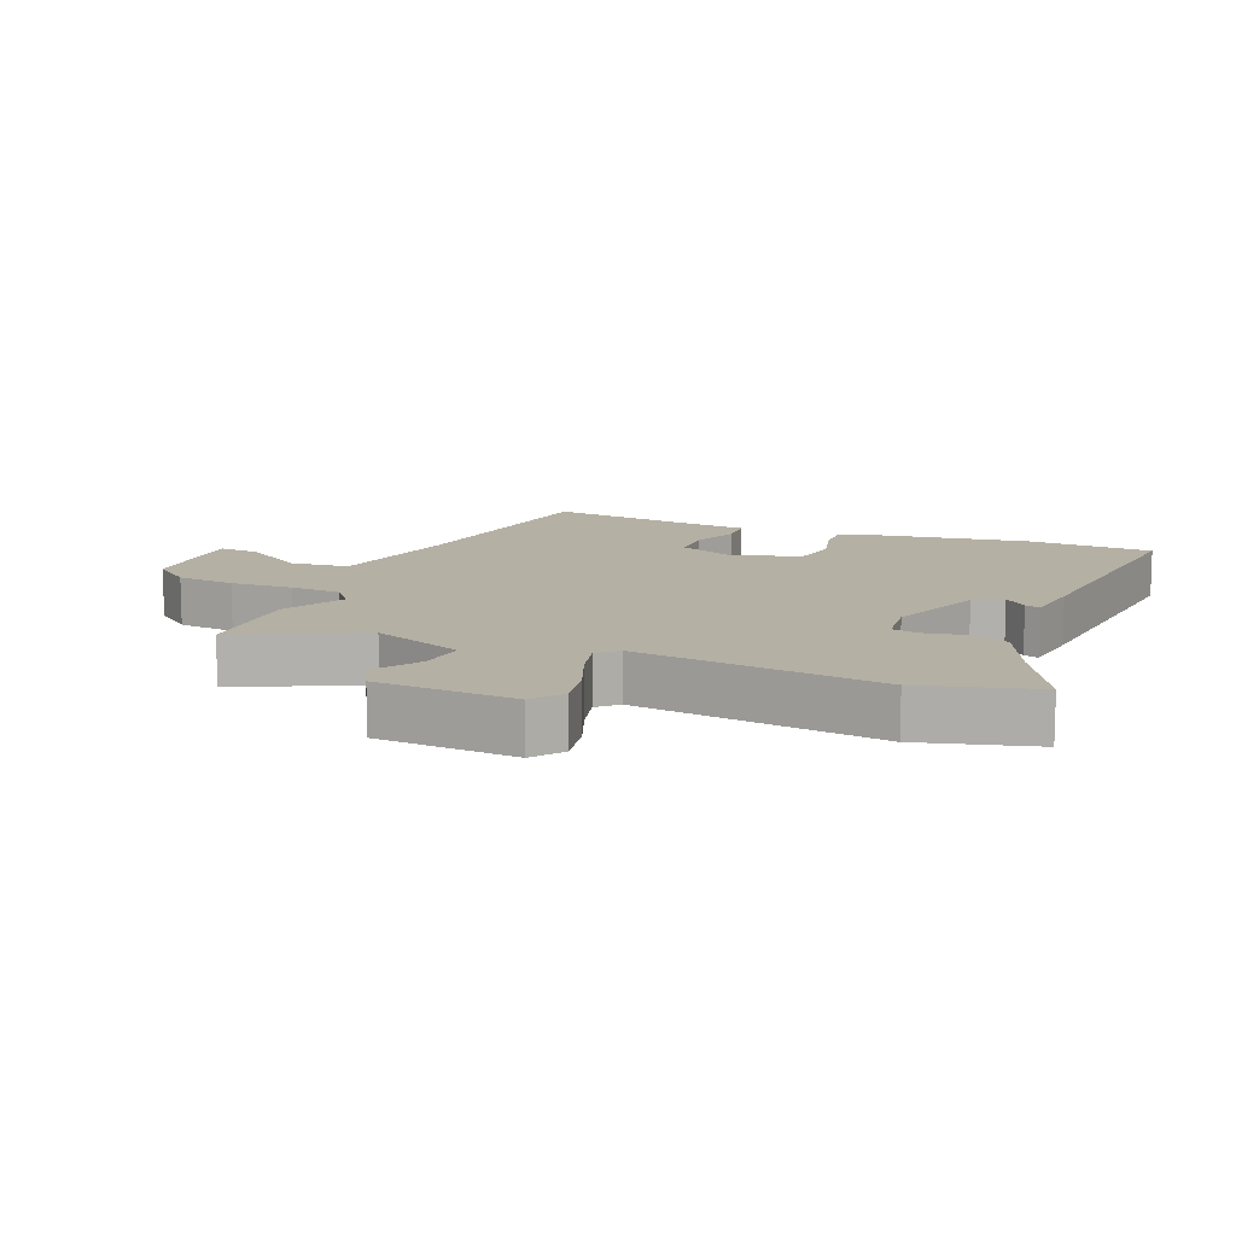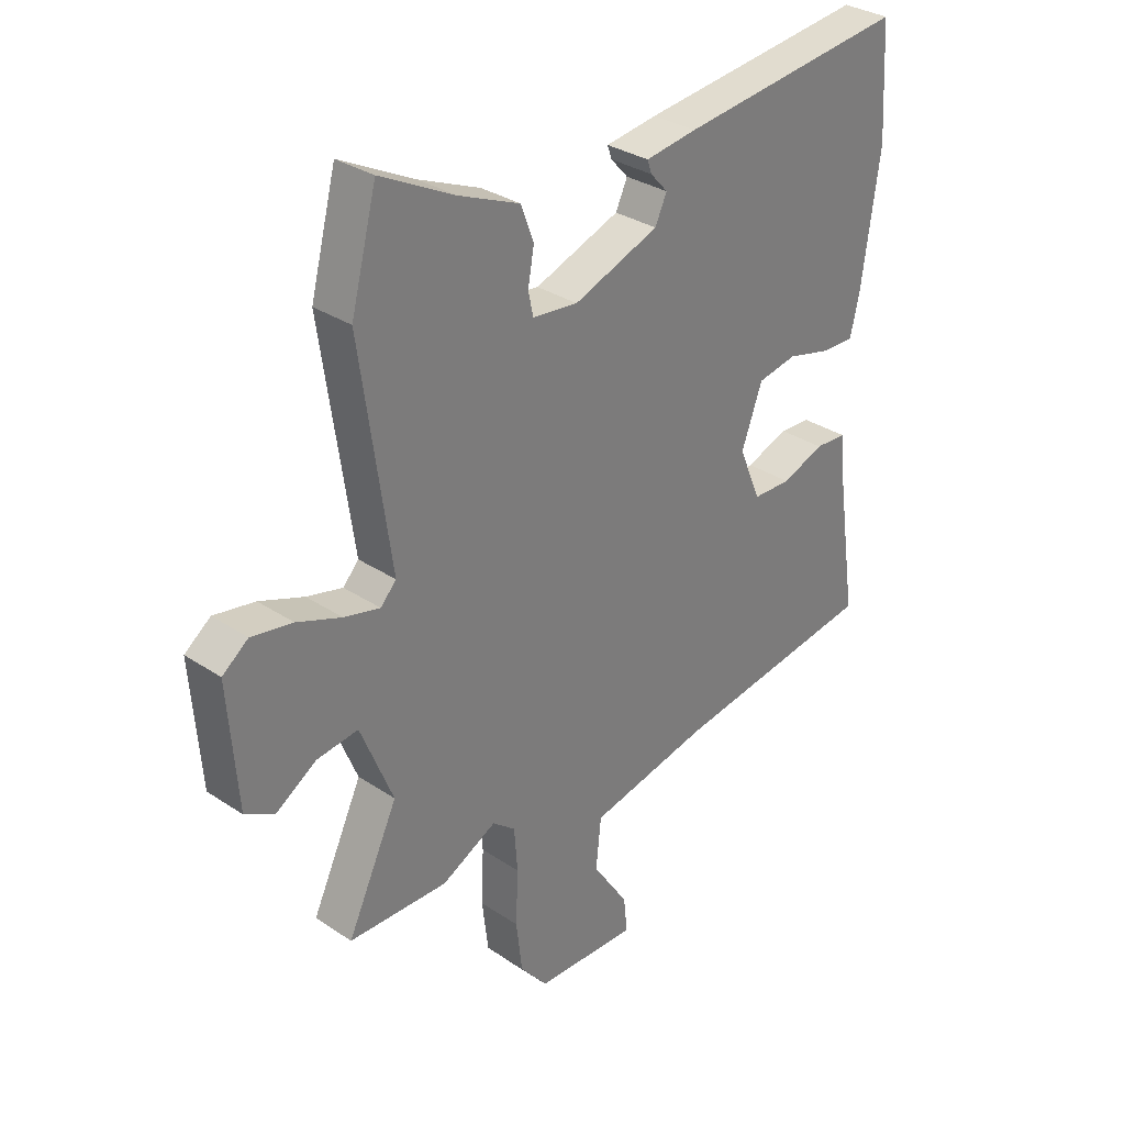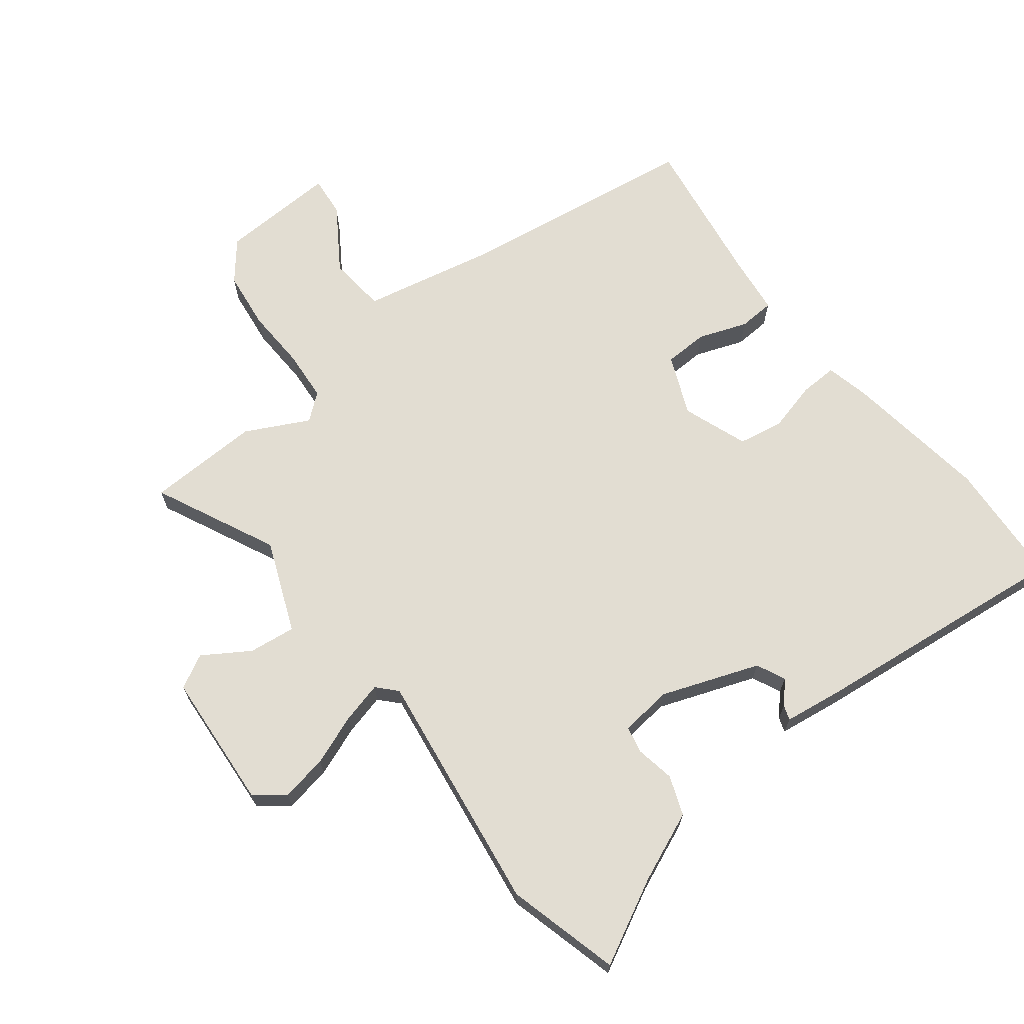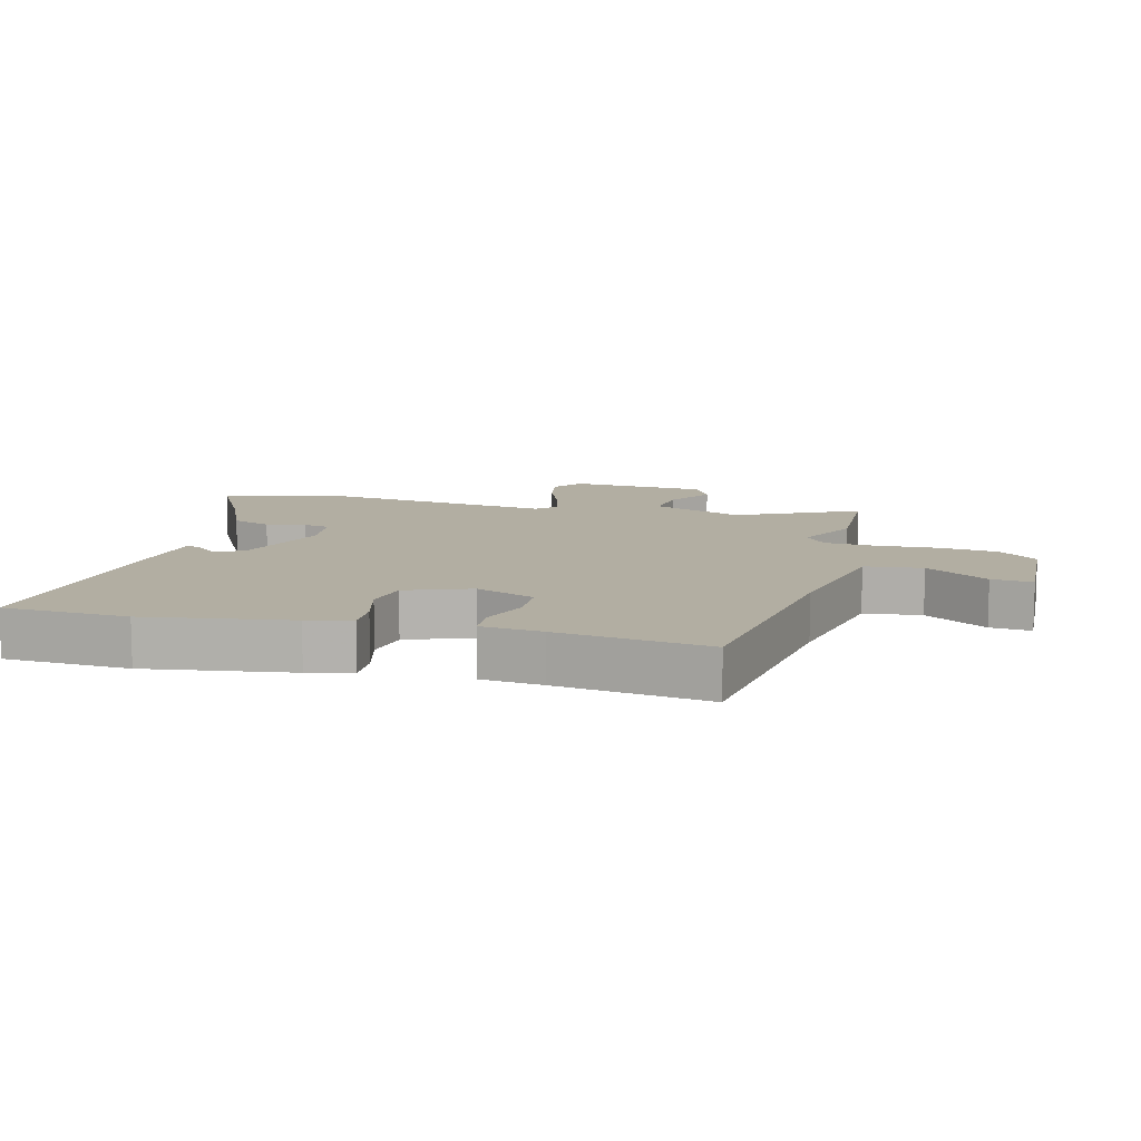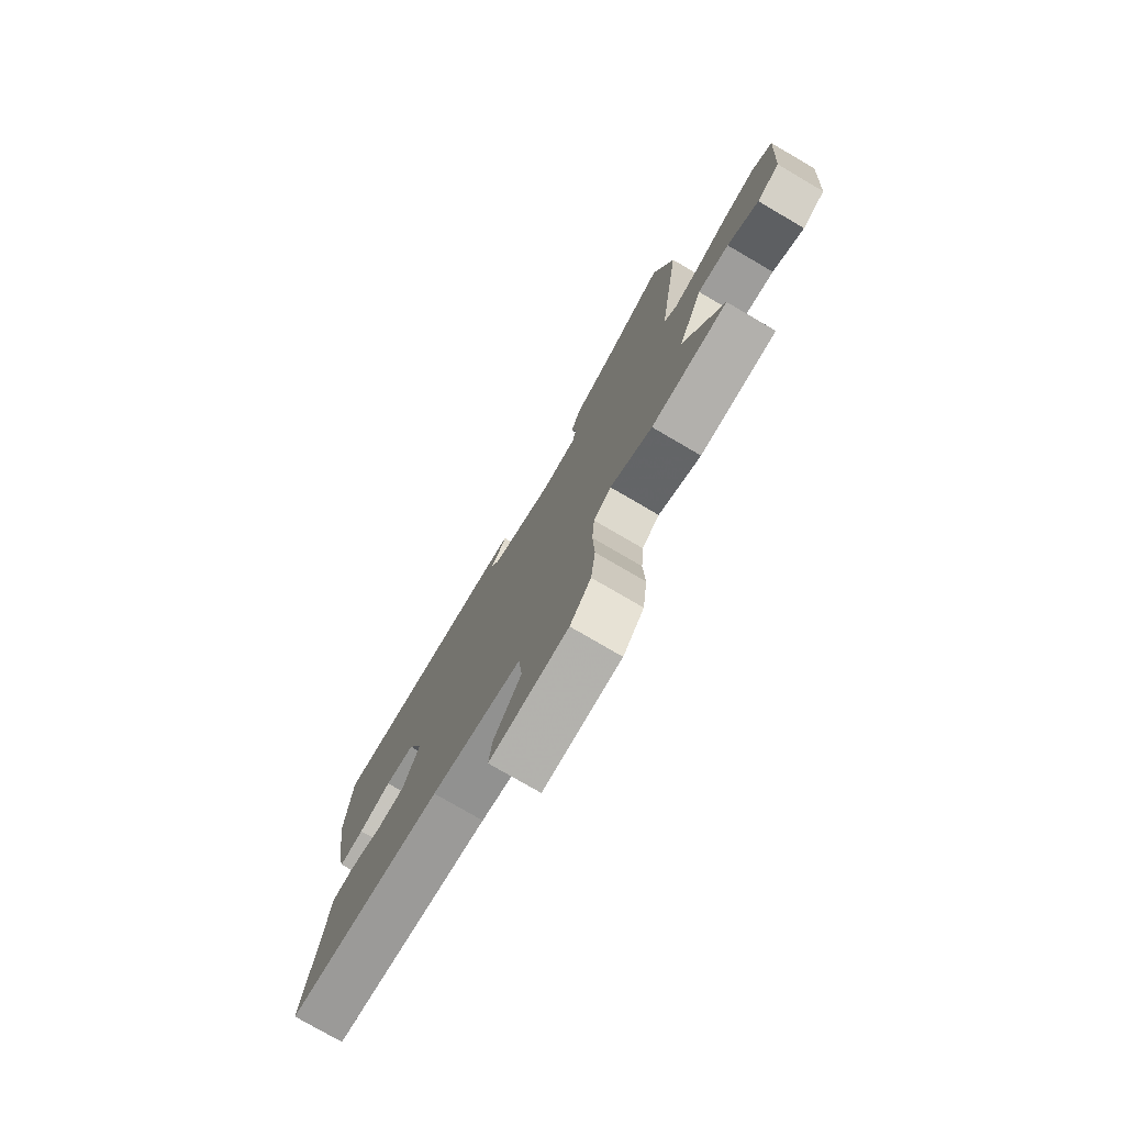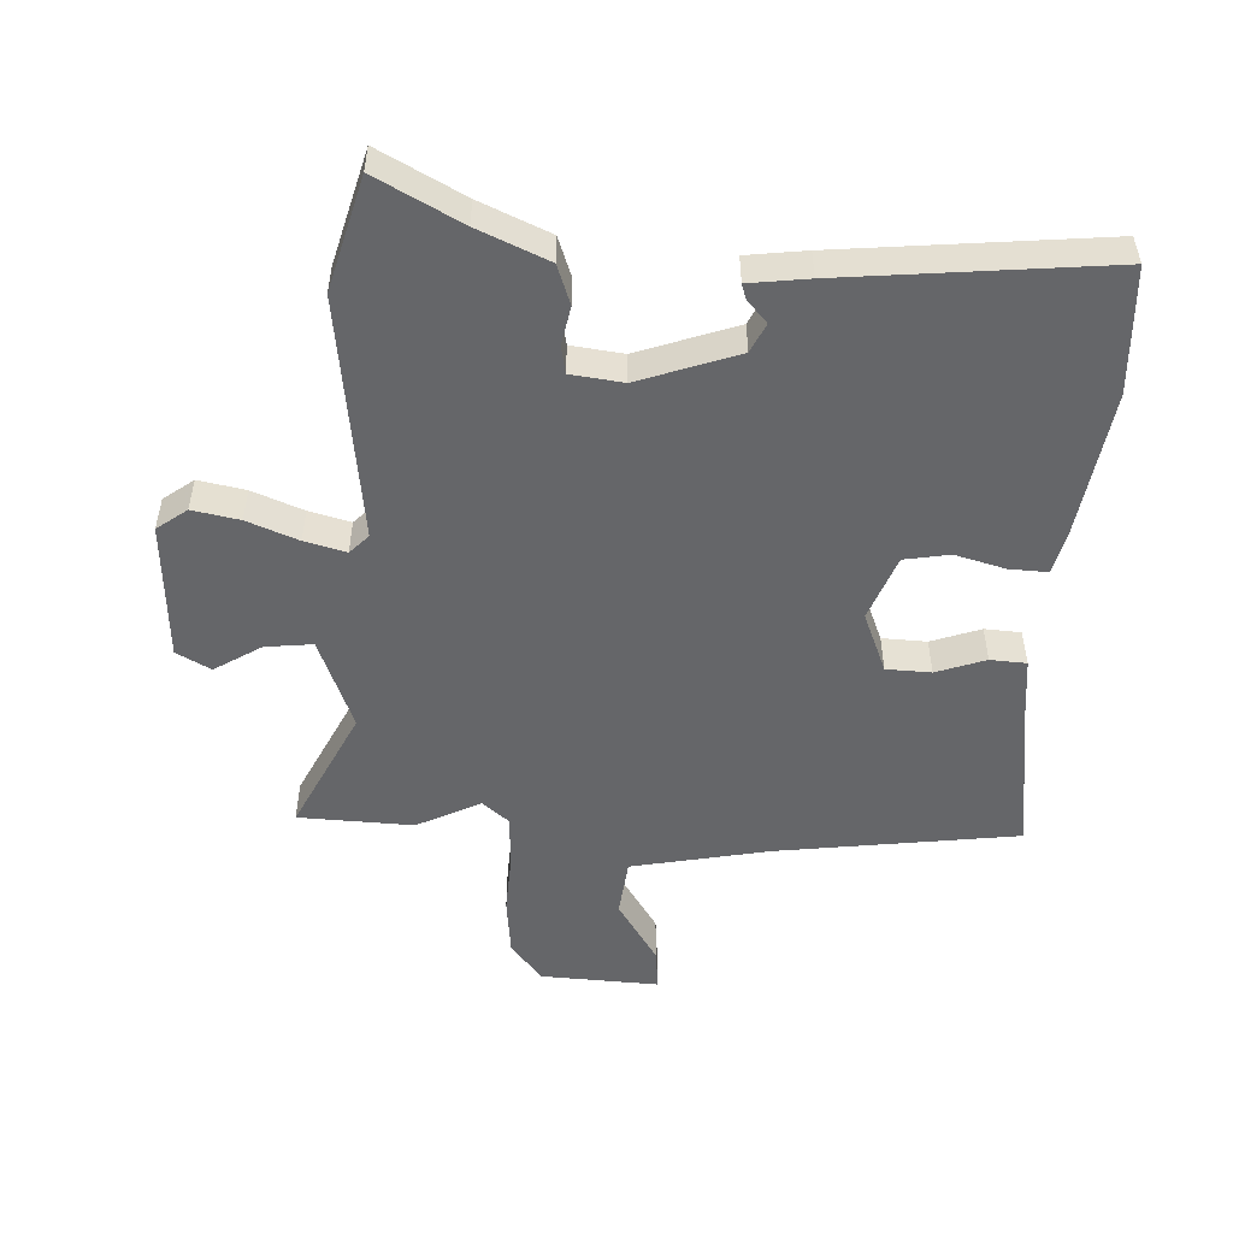
<metadata>
{"format":"obj","ext":"obj","renderer":"f3d","projection":"perspective","resolution":1024,"background":"white","views":[{"elev":11.6,"azim":-68.0,"up":"+Y"},{"elev":31.8,"azim":-46.8,"up":"+Z"},{"elev":68.2,"azim":-37.9,"up":"+Y"},{"elev":10.7,"azim":104.0,"up":"+Y"},{"elev":-77.3,"azim":-120.3,"up":"+Z"},{"elev":-51.8,"azim":-3.5,"up":"+Y"}]}
</metadata>
<code>
v 0.505 0.07 -0.469
v 0.134 0.07 -0.523
v -0.079 0.07 -0.568
v -0.088 0.07 -0.658
v -0.024 0.07 -0.755
v -0.017 0.07 -0.819
v -0.2 0.07 -0.812
v -0.249 0.07 -0.752
v -0.26 0.07 -0.661
v -0.256 0.07 -0.564
v -0.262 0.07 -0.486
v -0.303 0.07 -0.453
v -0.401 0.07 -0.503
v -0.578 0.07 -0.498
v -0.488 0.07 -0.308
v -0.546 0.07 -0.166
v -0.619 0.07 -0.175
v -0.691 0.07 -0.221
v -0.744 0.07 -0.193
v -0.76 0.07 0.022
v -0.714 0.07 0.057
v -0.641 0.07 0.044
v -0.562 0.07 0.014
v -0.498 0.07 -0.002
v -0.47 0.07 0.028
v -0.524 0.07 0.407
v -0.478 0.07 0.583
v -0.346 0.07 0.515
v -0.237 0.07 0.469
v -0.214 0.07 0.408
v -0.225 0.07 0.347
v -0.216 0.07 0.305
v -0.135 0.07 0.296
v 0.017 0.07 0.352
v 0.038 0.07 0.397
v 0.007 0.07 0.431
v -0.001 0.07 0.454
v 0.091 0.07 0.467
v 0.499 0.07 0.513
v 0.511 0.07 0.318
v 0.479 0.07 0.092
v 0.463 0.07 0.023
v 0.404 0.07 0.025
v 0.326 0.07 0.045
v 0.256 0.07 0.032
v 0.219 0.07 -0.069
v 0.258 0.07 -0.162
v 0.327 0.07 -0.164
v 0.403 0.07 -0.136
v 0.459 0.07 -0.139
v 0.47 0.07 -0.234
v 0.505 0 -0.469
v 0.134 0 -0.523
v -0.079 0 -0.568
v -0.088 0 -0.658
v -0.024 0 -0.755
v -0.017 0 -0.819
v -0.2 0 -0.812
v -0.249 0 -0.752
v -0.26 0 -0.661
v -0.256 0 -0.564
v -0.262 0 -0.486
v -0.303 0 -0.453
v -0.401 0 -0.503
v -0.578 0 -0.498
v -0.488 0 -0.308
v -0.546 0 -0.166
v -0.619 0 -0.175
v -0.691 0 -0.221
v -0.744 0 -0.193
v -0.76 0 0.022
v -0.714 0 0.057
v -0.641 0 0.044
v -0.562 0 0.014
v -0.498 0 -0.002
v -0.47 0 0.028
v -0.524 0 0.407
v -0.478 0 0.583
v -0.346 0 0.515
v -0.237 0 0.469
v -0.214 0 0.408
v -0.225 0 0.347
v -0.216 0 0.305
v -0.135 0 0.296
v 0.017 0 0.352
v 0.038 0 0.397
v 0.007 0 0.431
v -0.001 0 0.454
v 0.091 0 0.467
v 0.499 0 0.513
v 0.511 0 0.318
v 0.479 0 0.092
v 0.463 0 0.023
v 0.404 0 0.025
v 0.326 0 0.045
v 0.256 0 0.032
v 0.219 0 -0.069
v 0.258 0 -0.162
v 0.327 0 -0.164
v 0.403 0 -0.136
v 0.459 0 -0.139
v 0.47 0 -0.234
f 48 49 50 51
f 51 1 2
f 48 51 2
f 47 48 2
f 46 47 2 3
f 45 46 3
f 42 43 44
f 41 42 44
f 40 41 44
f 39 40 44
f 38 39 44
f 37 38 44
f 35 36 37
f 35 37 44
f 34 35 44 45
f 28 29 30 31
f 28 31 32
f 27 28 32
f 26 27 32
f 25 26 32
f 21 22 23
f 20 21 23
f 19 20 23
f 18 19 23
f 17 18 23
f 16 17 23 24
f 15 16 24 25
f 12 13 14 15
f 8 9 10
f 7 8 10
f 6 7 10
f 5 6 10
f 4 5 10
f 3 4 10 11
f 3 11 12
f 45 3 12
f 34 45 12
f 33 34 12
f 25 32 33
f 15 25 33
f 12 15 33
f 102 101 100 99
f 53 52 102
f 53 102 99
f 53 99 98
f 54 53 98 97
f 54 97 96
f 95 94 93
f 95 93 92
f 95 92 91
f 95 91 90
f 95 90 89
f 95 89 88
f 88 87 86
f 95 88 86
f 96 95 86 85
f 82 81 80 79
f 83 82 79
f 83 79 78
f 83 78 77
f 83 77 76
f 74 73 72
f 74 72 71
f 74 71 70
f 74 70 69
f 74 69 68
f 75 74 68 67
f 76 75 67 66
f 66 65 64 63
f 61 60 59
f 61 59 58
f 61 58 57
f 61 57 56
f 61 56 55
f 62 61 55 54
f 63 62 54
f 63 54 96
f 63 96 85
f 63 85 84
f 84 83 76
f 84 76 66
f 84 66 63
f 1 52 53 2
f 2 53 54 3
f 3 54 55 4
f 4 55 56 5
f 5 56 57 6
f 6 57 58 7
f 7 58 59 8
f 8 59 60 9
f 9 60 61 10
f 10 61 62 11
f 11 62 63 12
f 12 63 64 13
f 13 64 65 14
f 14 65 66 15
f 15 66 67 16
f 16 67 68 17
f 17 68 69 18
f 18 69 70 19
f 19 70 71 20
f 20 71 72 21
f 21 72 73 22
f 22 73 74 23
f 23 74 75 24
f 24 75 76 25
f 25 76 77 26
f 26 77 78 27
f 27 78 79 28
f 28 79 80 29
f 29 80 81 30
f 30 81 82 31
f 31 82 83 32
f 32 83 84 33
f 33 84 85 34
f 34 85 86 35
f 35 86 87 36
f 36 87 88 37
f 37 88 89 38
f 38 89 90 39
f 39 90 91 40
f 40 91 92 41
f 41 92 93 42
f 42 93 94 43
f 43 94 95 44
f 44 95 96 45
f 45 96 97 46
f 46 97 98 47
f 47 98 99 48
f 48 99 100 49
f 49 100 101 50
f 50 101 102 51
f 51 102 52 1

</code>
